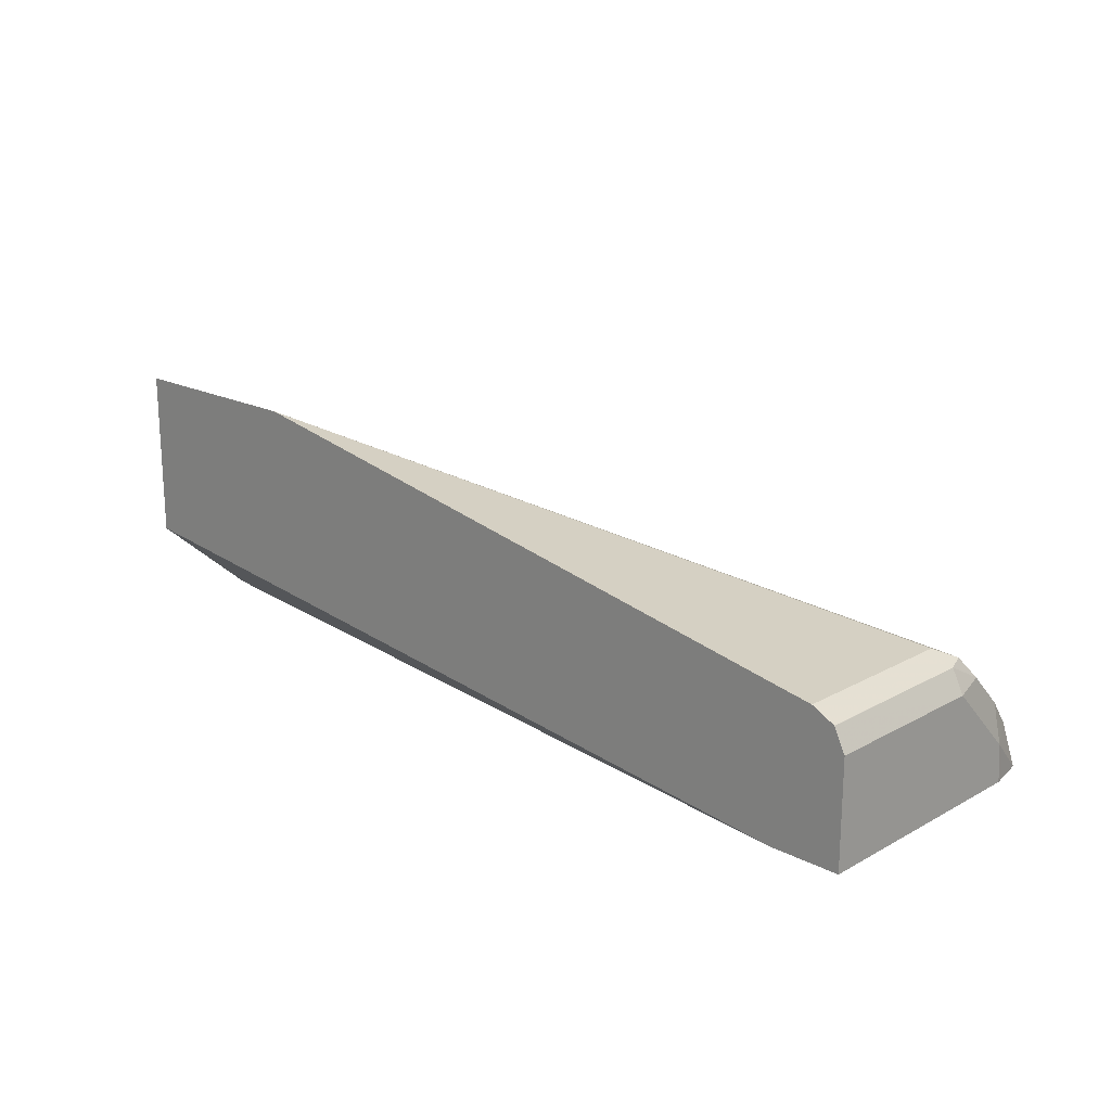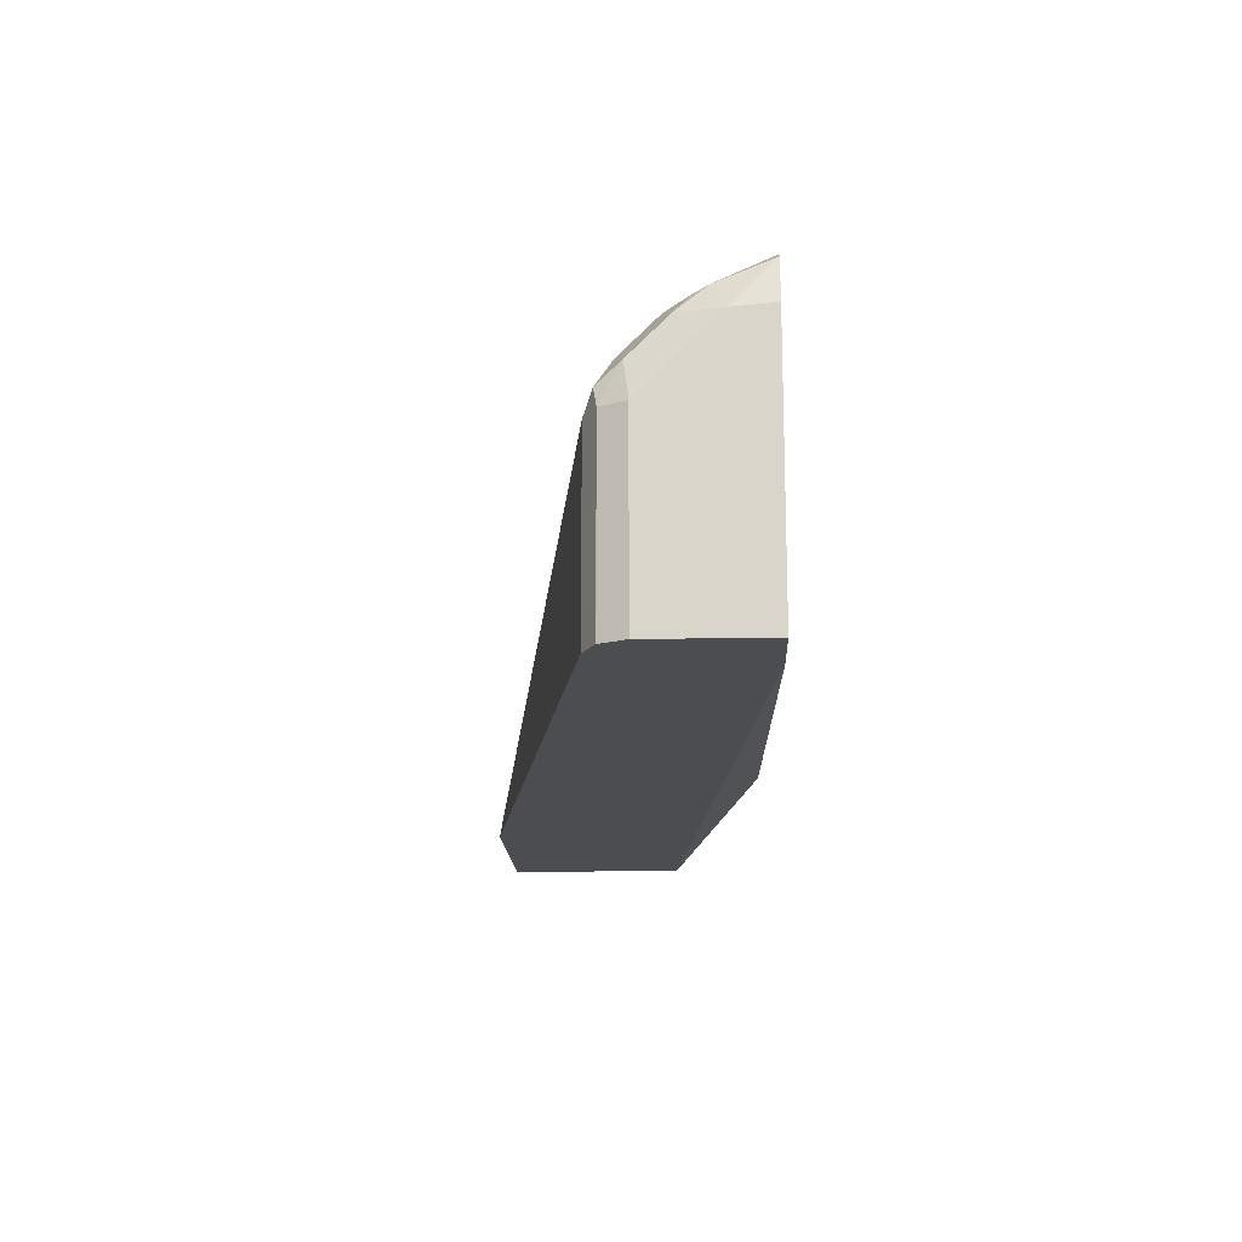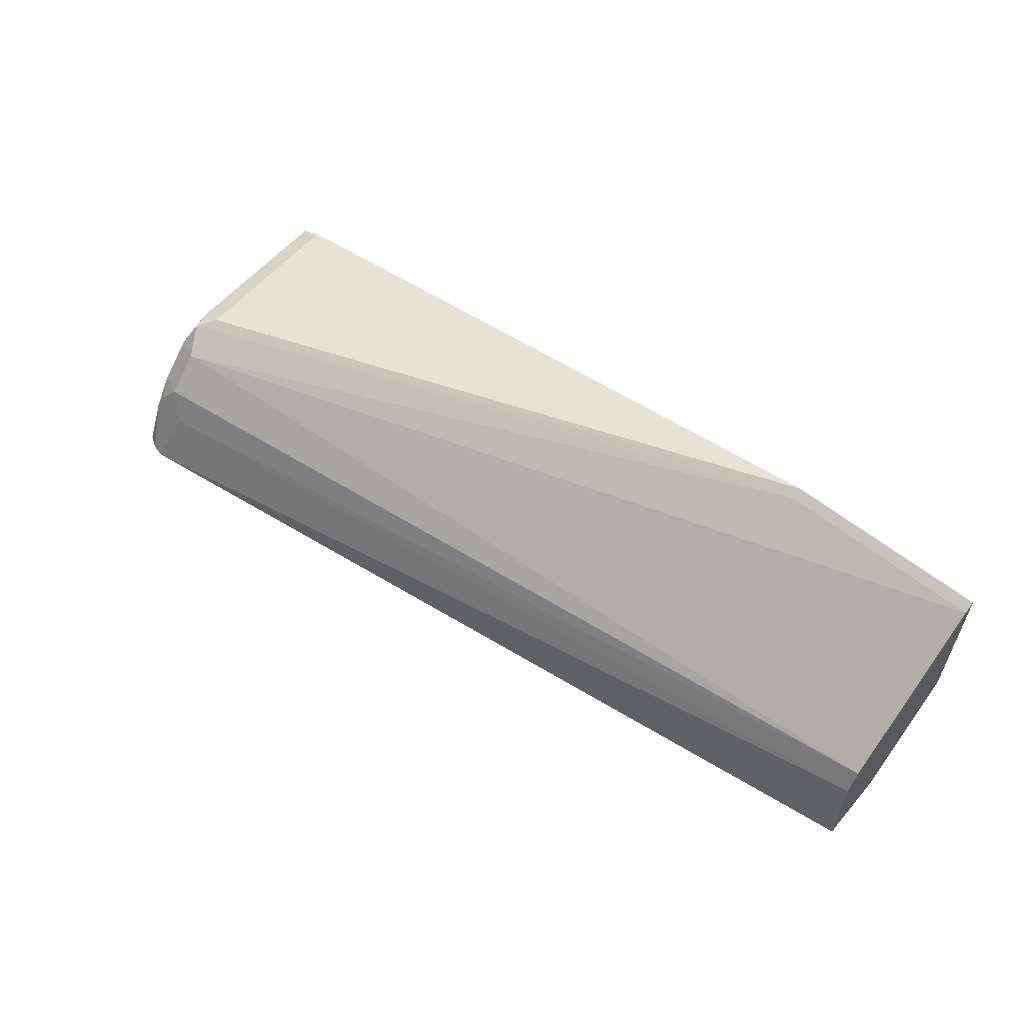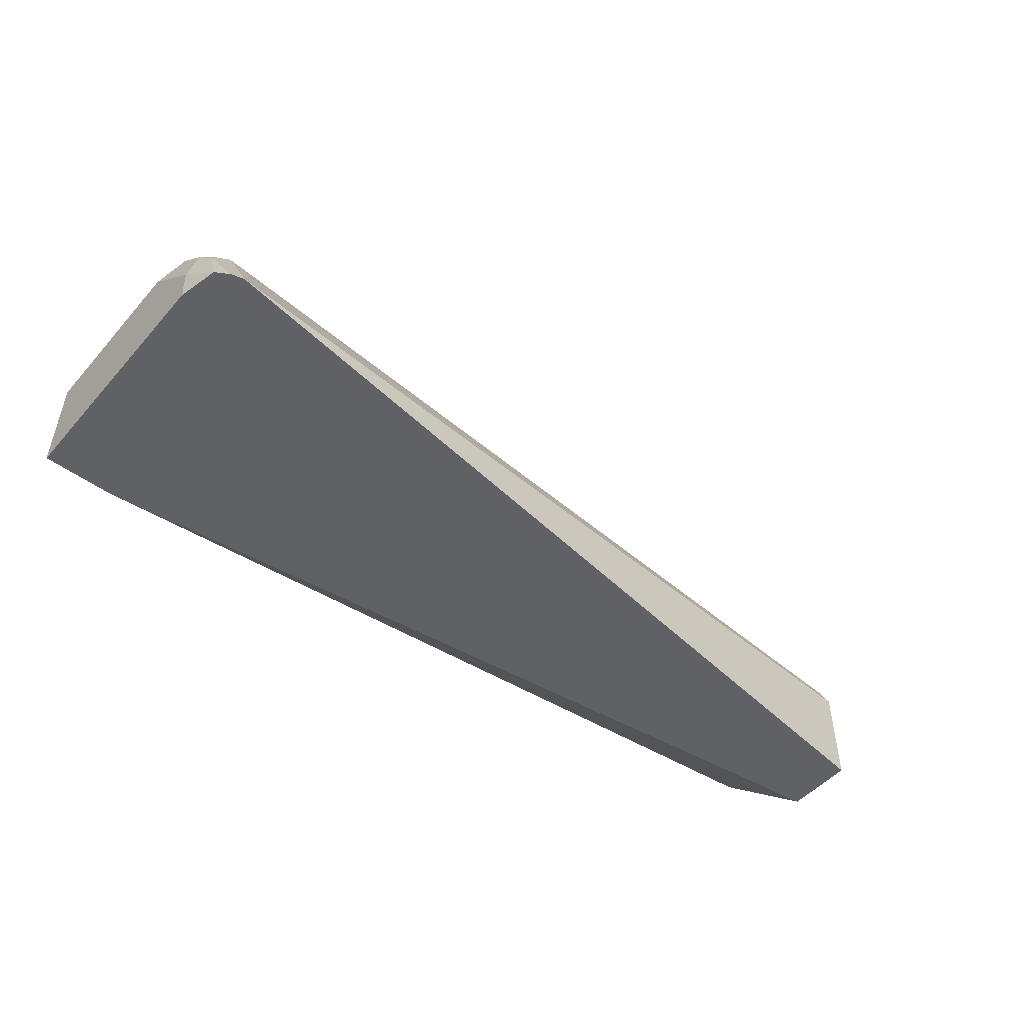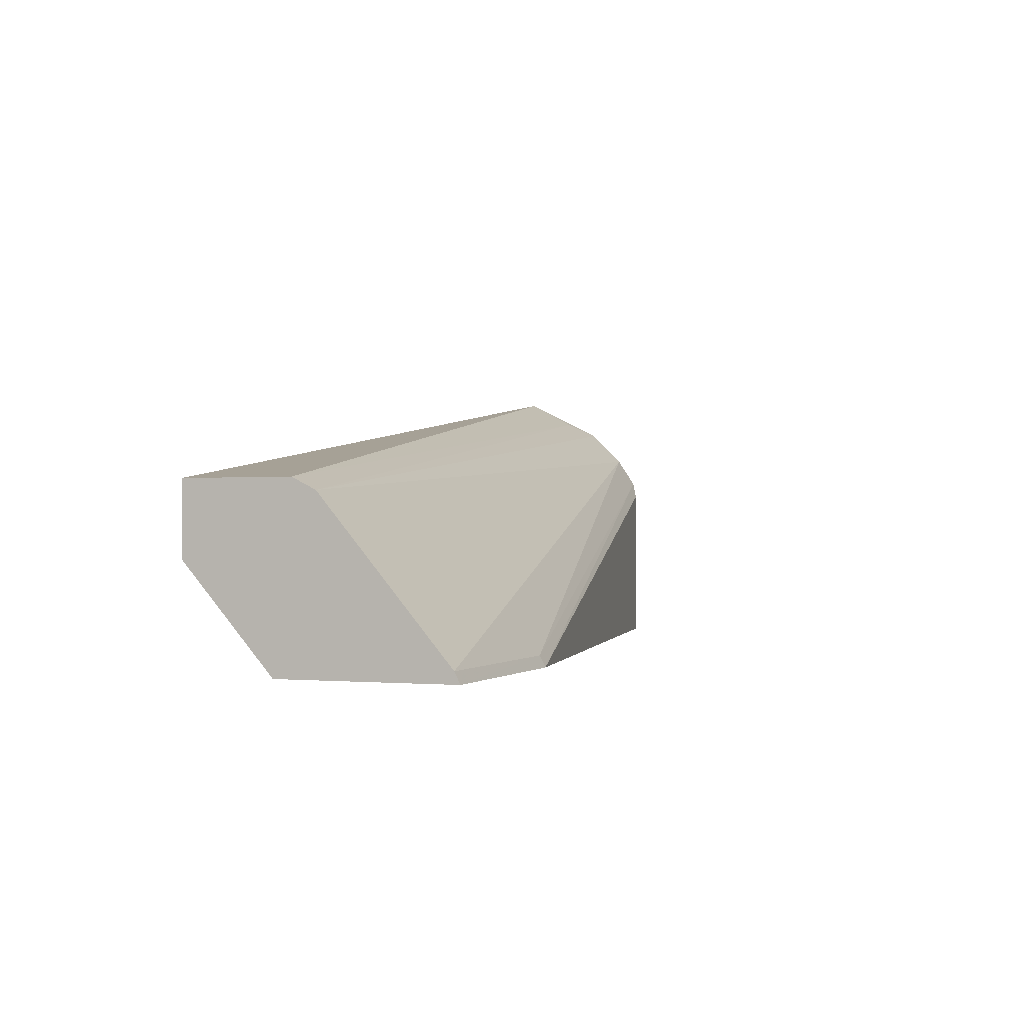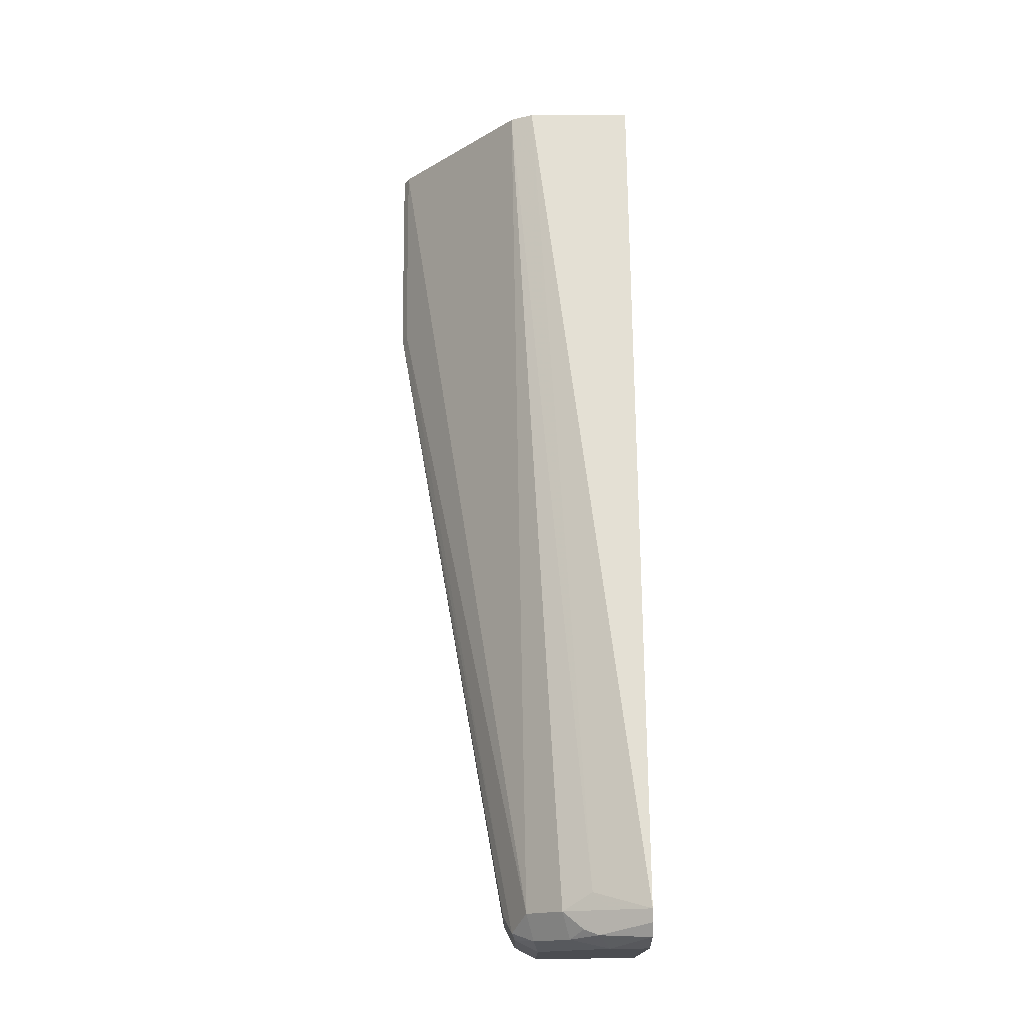
<metadata>
{"format":"obj","ext":"obj","renderer":"f3d","projection":"perspective","resolution":1024,"background":"white","views":[{"elev":18.8,"azim":-136.0,"up":"+Y"},{"elev":-16.1,"azim":-87.7,"up":"+Z"},{"elev":57.8,"azim":40.1,"up":"+Y"},{"elev":-49.5,"azim":-39.3,"up":"+Y"},{"elev":-0.7,"azim":110.7,"up":"+Z"},{"elev":73.9,"azim":-90.2,"up":"+Z"}]}
</metadata>
<code>
v -0.06909 0.02567 0.5676
v -0.06909 0.02563 0.5677
v -0.06909 -0.06028 0.5676
v -0.1719 0.02567 0.5676
v -0.06909 0.02292 0.5731
v -0.1719 0.02292 0.5731
v -0.06909 -0.1048 0.6181
v -0.4977 -0.1048 0.5676
v -0.5157 -0.03439 0.5676
v -0.5157 -0.03439 0.6533
v -0.5243 -0.03869 0.6619
v -0.06909 -0.04011 0.6476
v -0.5157 -0.04584 0.6762
v -0.06909 -0.1048 0.6533
v -0.533 -0.1048 0.5676
v -0.5272 -0.04011 0.5676
v -0.5272 -0.04011 0.6533
v -0.5286 -0.04942 0.6705
v -0.06909 -0.05157 0.6533
v -0.5157 -0.06303 0.6934
v -0.5072 -0.07735 0.7006
v -0.5157 -0.1048 0.7143
v -0.533 -0.1048 0.6893
v -0.533 -0.05157 0.5676
v -0.5273 -0.04025 0.5676
v -0.533 -0.05157 0.6533
v -0.5286 -0.06661 0.6877
v -0.5243 -0.07306 0.6963
v -0.5272 -0.08023 0.6991
v -0.5157 -0.08595 0.7049
v -0.5221 -0.1048 0.7127
v -0.533 -0.08595 0.6877
v -0.5286 -0.1048 0.7087
f 17 25 26
f 16 25 17
f 15 32 26
f 15 23 32
f 14 19 22
f 12 21 19
f 13 18 27
f 12 20 21
f 12 13 20
f 17 26 18
f 11 18 13
f 13 27 20
f 18 26 32
f 23 33 32
f 19 21 22
f 20 27 28
f 20 28 29
f 20 29 30
f 20 30 21
f 21 30 22
f 22 30 29
f 22 29 31
f 24 26 25
f 27 29 28
f 27 32 29
f 29 32 33
f 29 33 31
f 11 17 18
f 18 32 27
f 10 17 11
f 15 26 24
f 9 16 17
f 1 2 5
f 1 5 12
f 1 12 19
f 1 19 14
f 1 14 7
f 1 7 3
f 1 3 8
f 1 8 15
f 1 15 24
f 1 24 25
f 1 25 16
f 1 16 9
f 1 9 4
f 1 4 2
f 9 17 10
f 2 6 5
f 2 4 6
f 7 15 8
f 7 23 15
f 7 31 33
f 7 22 31
f 7 14 22
f 7 33 23
f 5 13 12
f 5 6 13
f 4 11 6
f 4 10 11
f 4 9 10
f 3 7 8
f 6 11 13

</code>
